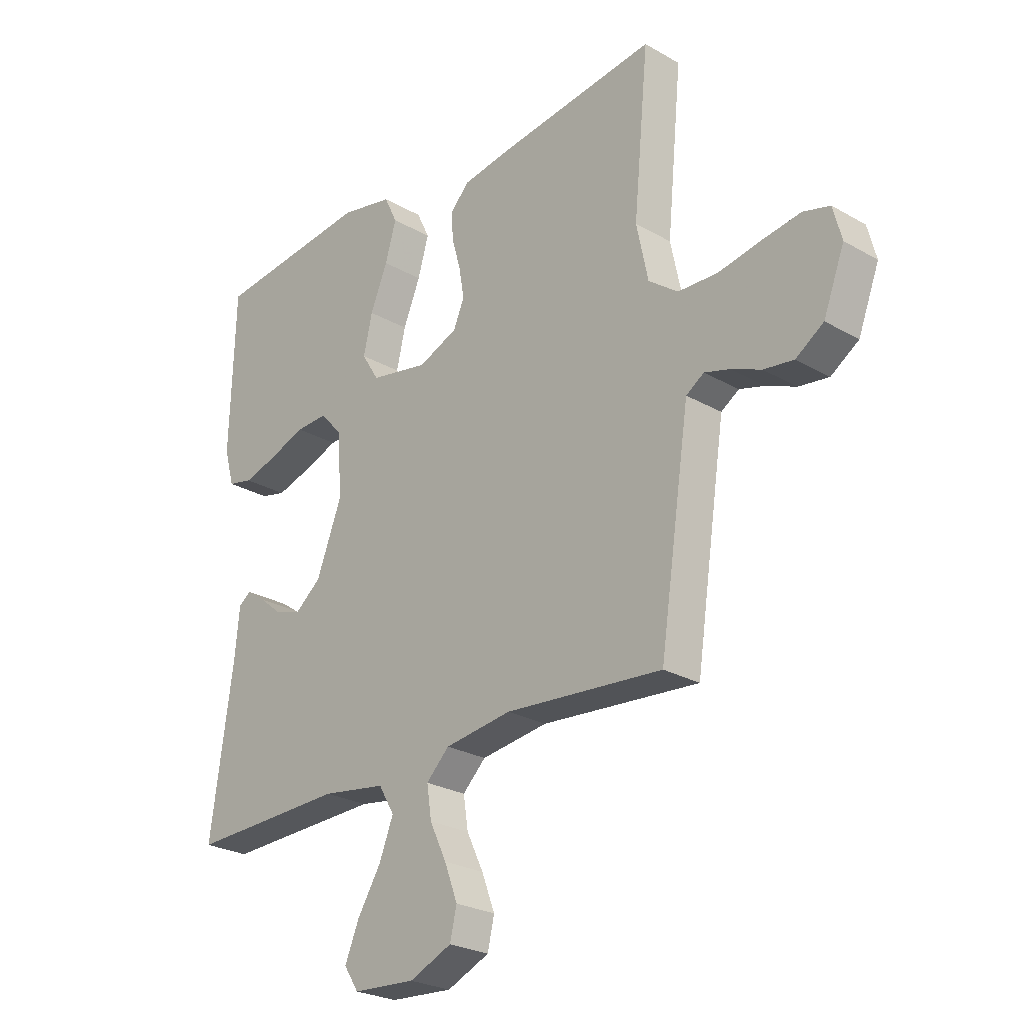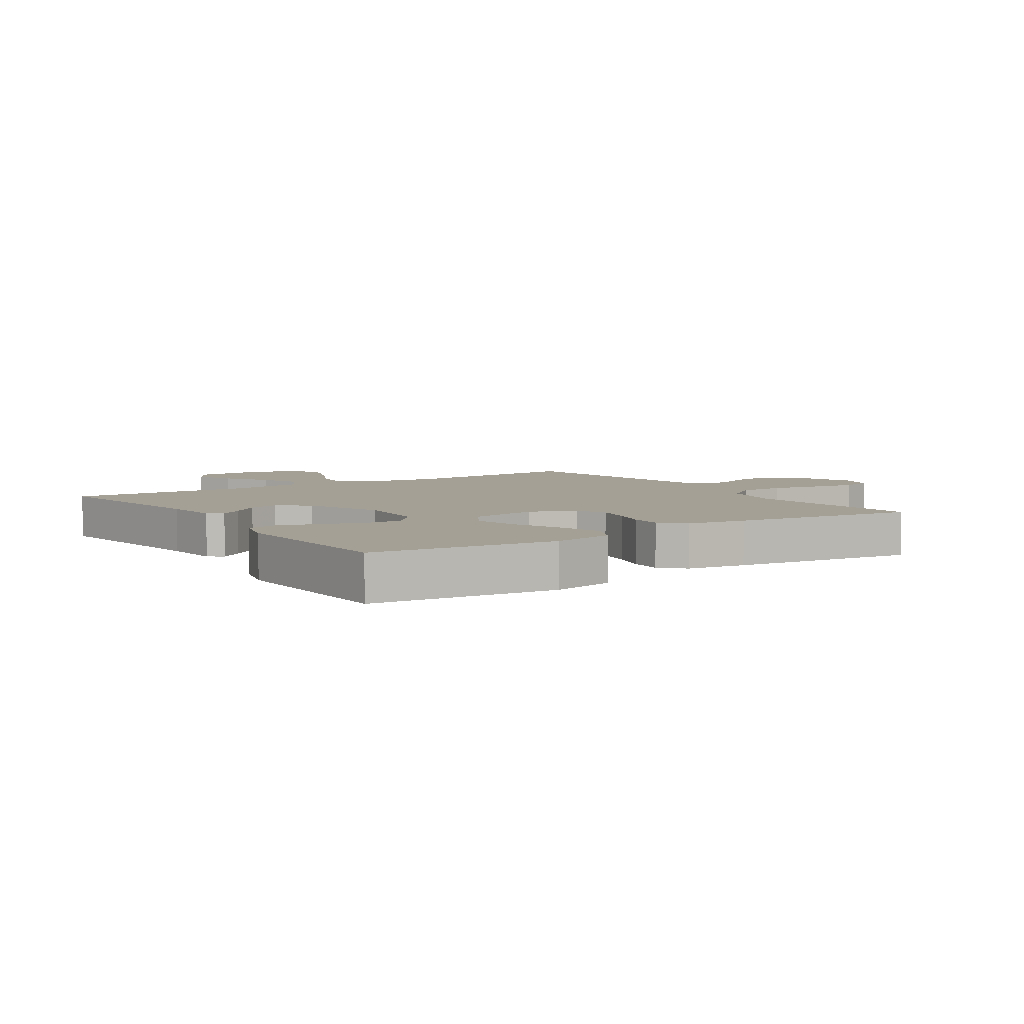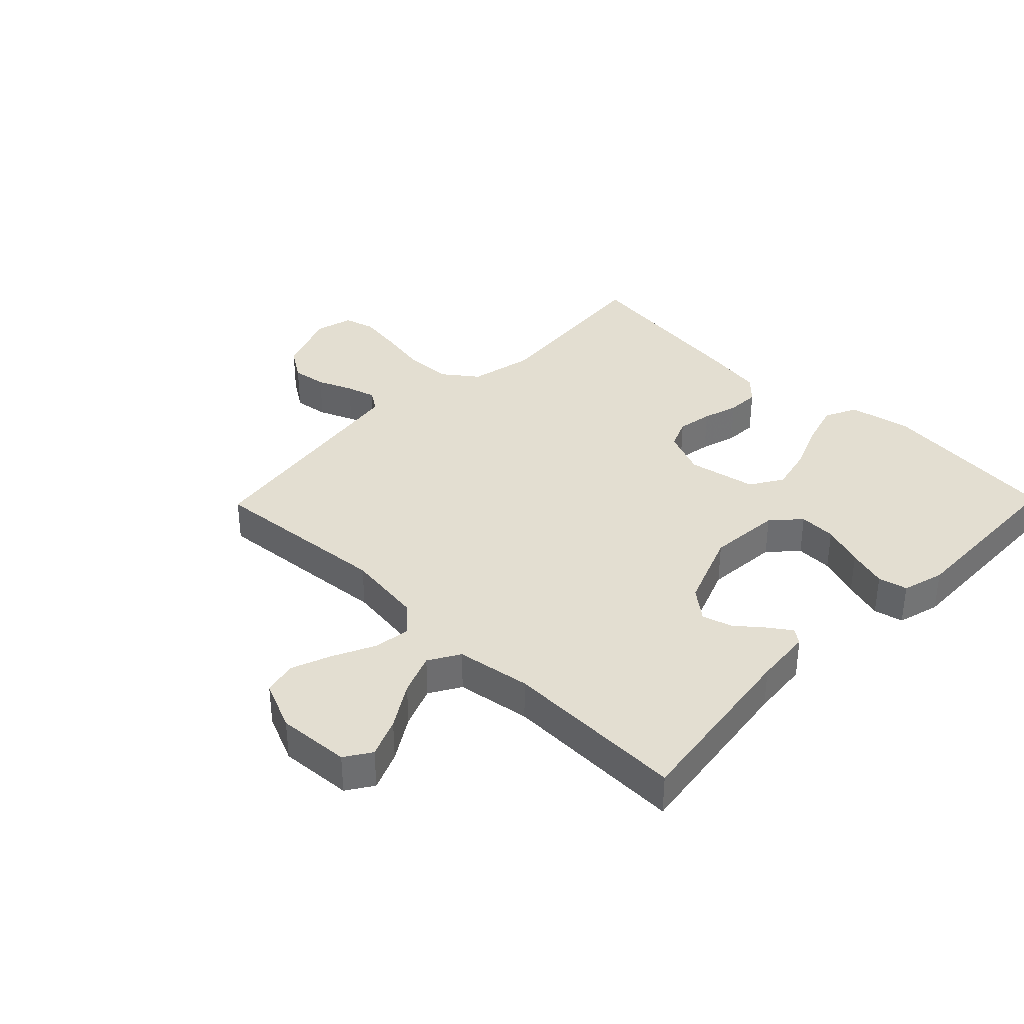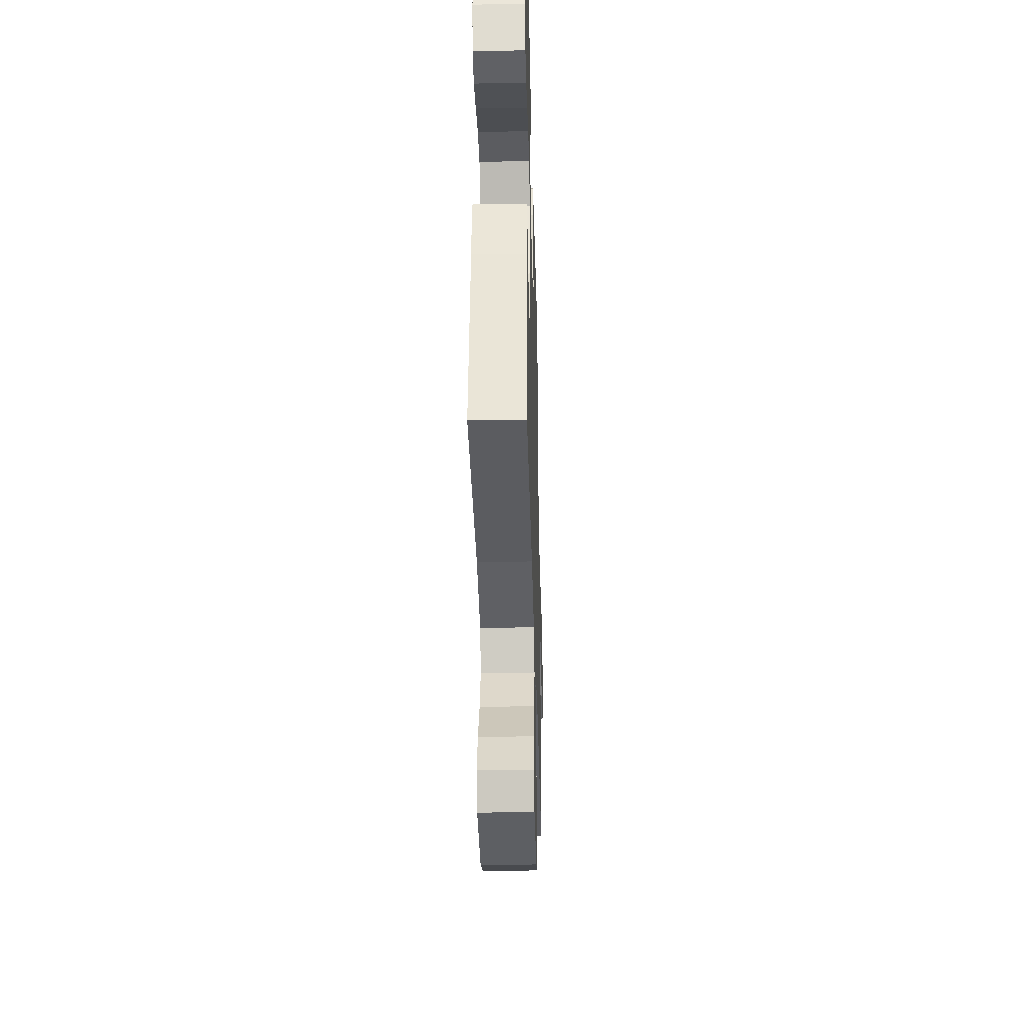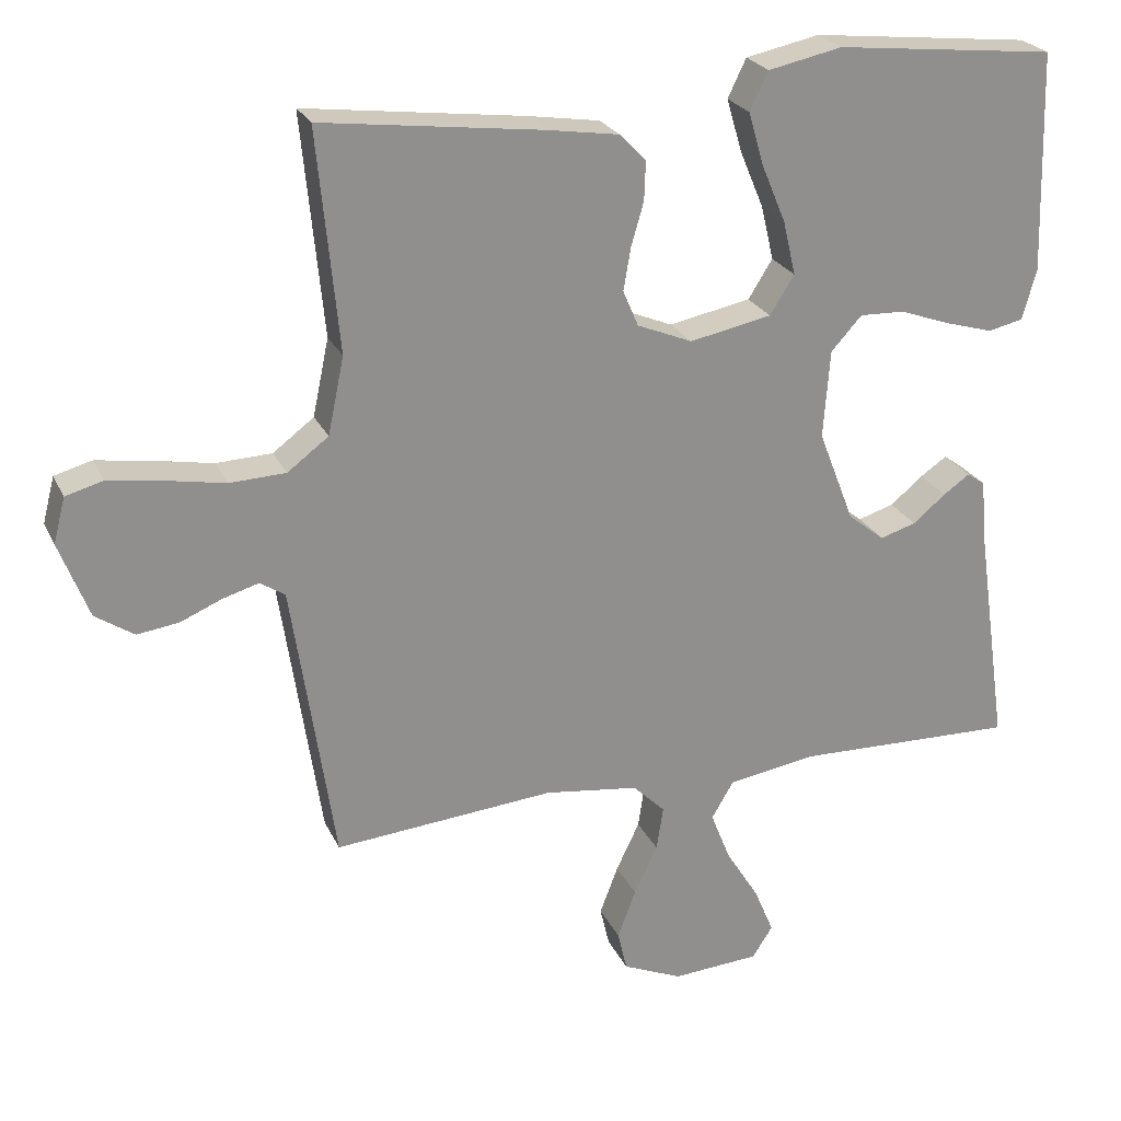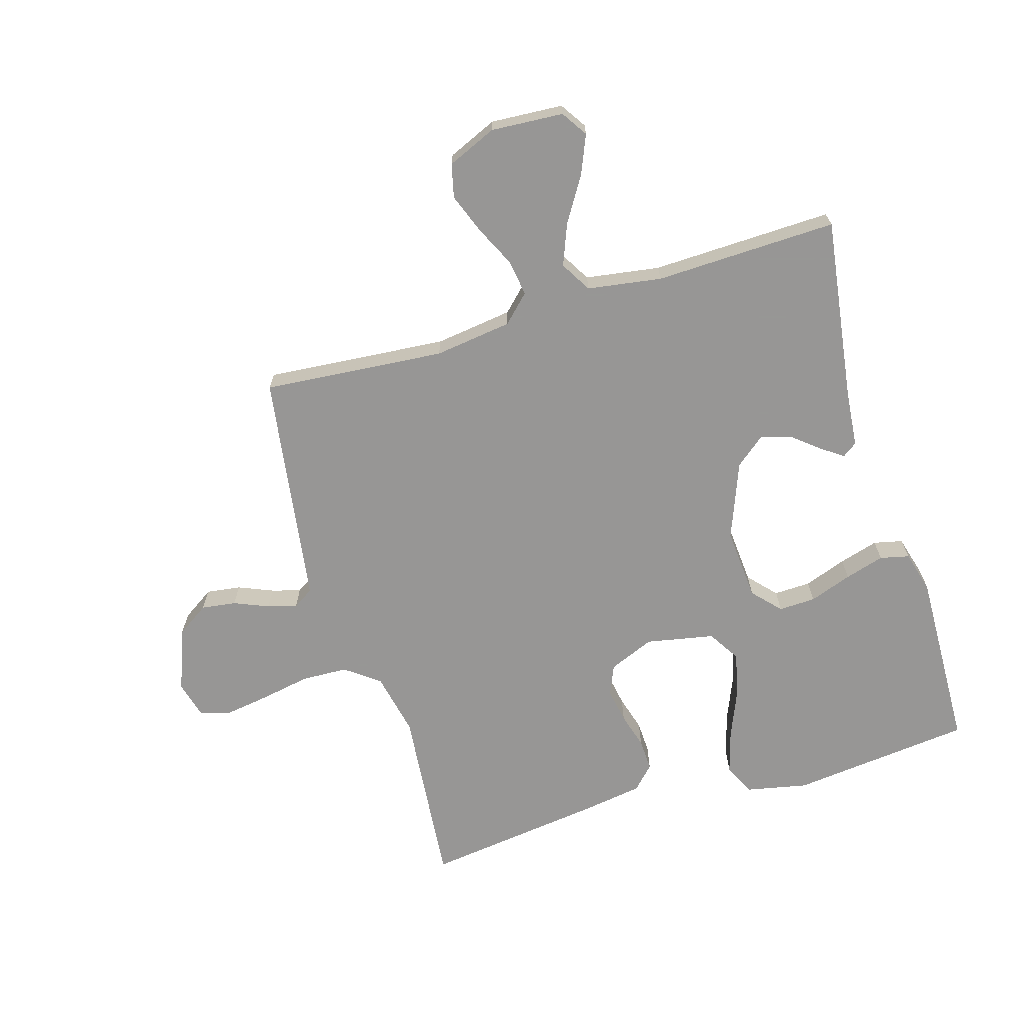
<metadata>
{"format":"obj","ext":"obj","renderer":"f3d","projection":"perspective","resolution":1024,"background":"white","views":[{"elev":-25.6,"azim":47.4,"up":"+Z"},{"elev":5.7,"azim":-33.7,"up":"+Y"},{"elev":36.2,"azim":-135.7,"up":"+Y"},{"elev":-36.3,"azim":-88.5,"up":"+Z"},{"elev":24.3,"azim":159.7,"up":"+Z"},{"elev":-68.0,"azim":-163.2,"up":"+Y"}]}
</metadata>
<code>
v -0.5 0.07 -0.5
v -0.457 0.07 -0.2
v -0.448 0.07 -0.106
v -0.424 0.07 -0.089
v -0.388 0.07 -0.114
v -0.343 0.07 -0.151
v -0.294 0.07 -0.166
v -0.244 0.07 -0.126
v -0.195 0.07 0
v -0.204 0.07 0.12
v -0.246 0.07 0.166
v -0.307 0.07 0.164
v -0.377 0.07 0.139
v -0.442 0.07 0.12
v -0.49 0.07 0.131
v -0.509 0.07 0.2
v -0.5 0.07 0.5
v -0.2 0.07 0.532
v -0.099 0.07 0.511
v -0.074 0.07 0.459
v -0.095 0.07 0.387
v -0.128 0.07 0.308
v -0.145 0.07 0.235
v -0.112 0.07 0.182
v 0 0.07 0.16
v 0.075 0.07 0.191
v 0.096 0.07 0.24
v 0.086 0.07 0.298
v 0.069 0.07 0.357
v 0.067 0.07 0.41
v 0.103 0.07 0.447
v 0.2 0.07 0.462
v 0.5 0.07 0.5
v 0.471 0.07 0.2
v 0.493 0.07 0.095
v 0.549 0.07 0.053
v 0.625 0.07 0.05
v 0.706 0.07 0.065
v 0.78 0.07 0.076
v 0.831 0.07 0.062
v 0.847 0.07 0
v 0.807 0.07 -0.104
v 0.754 0.07 -0.139
v 0.697 0.07 -0.131
v 0.64 0.07 -0.107
v 0.592 0.07 -0.093
v 0.558 0.07 -0.115
v 0.545 0.07 -0.2
v 0.5 0.07 -0.5
v 0.2 0.07 -0.474
v 0.072 0.07 -0.491
v 0.028 0.07 -0.534
v 0.037 0.07 -0.594
v 0.069 0.07 -0.661
v 0.094 0.07 -0.727
v 0.081 0.07 -0.782
v 0 0.07 -0.817
v -0.119 0.07 -0.809
v -0.147 0.07 -0.766
v -0.12 0.07 -0.702
v -0.075 0.07 -0.63
v -0.048 0.07 -0.562
v -0.078 0.07 -0.511
v -0.2 0.07 -0.492
v -0.5 0 -0.5
v -0.457 0 -0.2
v -0.448 0 -0.106
v -0.424 0 -0.089
v -0.388 0 -0.114
v -0.343 0 -0.151
v -0.294 0 -0.166
v -0.244 0 -0.126
v -0.195 0 0
v -0.204 0 0.12
v -0.246 0 0.166
v -0.307 0 0.164
v -0.377 0 0.139
v -0.442 0 0.12
v -0.49 0 0.131
v -0.509 0 0.2
v -0.5 0 0.5
v -0.2 0 0.532
v -0.099 0 0.511
v -0.074 0 0.459
v -0.095 0 0.387
v -0.128 0 0.308
v -0.145 0 0.235
v -0.112 0 0.182
v 0 0 0.16
v 0.075 0 0.191
v 0.096 0 0.24
v 0.086 0 0.298
v 0.069 0 0.357
v 0.067 0 0.41
v 0.103 0 0.447
v 0.2 0 0.462
v 0.5 0 0.5
v 0.471 0 0.2
v 0.493 0 0.095
v 0.549 0 0.053
v 0.625 0 0.05
v 0.706 0 0.065
v 0.78 0 0.076
v 0.831 0 0.062
v 0.847 0 0
v 0.807 0 -0.104
v 0.754 0 -0.139
v 0.697 0 -0.131
v 0.64 0 -0.107
v 0.592 0 -0.093
v 0.558 0 -0.115
v 0.545 0 -0.2
v 0.5 0 -0.5
v 0.2 0 -0.474
v 0.072 0 -0.491
v 0.028 0 -0.534
v 0.037 0 -0.594
v 0.069 0 -0.661
v 0.094 0 -0.727
v 0.081 0 -0.782
v 0 0 -0.817
v -0.119 0 -0.809
v -0.147 0 -0.766
v -0.12 0 -0.702
v -0.075 0 -0.63
v -0.048 0 -0.562
v -0.078 0 -0.511
v -0.2 0 -0.492
f 59 60 61
f 58 59 61
f 57 58 61
f 56 57 61
f 55 56 61
f 54 55 61
f 53 54 61
f 52 53 61 62
f 51 52 62 63
f 48 49 50
f 47 48 50 51
f 43 44 45
f 42 43 45
f 41 42 45
f 40 41 45
f 39 40 45
f 38 39 45
f 37 38 45
f 36 37 45 46
f 35 36 46 47
f 32 33 34
f 31 32 34
f 30 31 34
f 29 30 34
f 28 29 34
f 27 28 34 35
f 51 63 64
f 47 51 64
f 35 47 64
f 27 35 64
f 26 27 64
f 20 21 22
f 19 20 22
f 18 19 22
f 17 18 22
f 16 17 22
f 15 16 22
f 14 15 22
f 13 14 22
f 12 13 22
f 11 12 22 23
f 10 11 23 24
f 4 5 6
f 3 4 6
f 2 3 6
f 2 6 7
f 1 2 7
f 25 26 64 1
f 9 10 24 25
f 8 9 25
f 1 7 8
f 1 8 25
f 125 124 123
f 125 123 122
f 125 122 121
f 125 121 120
f 125 120 119
f 125 119 118
f 125 118 117
f 126 125 117 116
f 127 126 116 115
f 114 113 112
f 115 114 112 111
f 109 108 107
f 109 107 106
f 109 106 105
f 109 105 104
f 109 104 103
f 109 103 102
f 109 102 101
f 110 109 101 100
f 111 110 100 99
f 98 97 96
f 98 96 95
f 98 95 94
f 98 94 93
f 98 93 92
f 99 98 92 91
f 128 127 115
f 128 115 111
f 128 111 99
f 128 99 91
f 128 91 90
f 86 85 84
f 86 84 83
f 86 83 82
f 86 82 81
f 86 81 80
f 86 80 79
f 86 79 78
f 86 78 77
f 86 77 76
f 87 86 76 75
f 88 87 75 74
f 70 69 68
f 70 68 67
f 70 67 66
f 71 70 66
f 71 66 65
f 65 128 90 89
f 89 88 74 73
f 89 73 72
f 72 71 65
f 89 72 65
f 1 65 66 2
f 2 66 67 3
f 3 67 68 4
f 4 68 69 5
f 5 69 70 6
f 6 70 71 7
f 7 71 72 8
f 8 72 73 9
f 9 73 74 10
f 10 74 75 11
f 11 75 76 12
f 12 76 77 13
f 13 77 78 14
f 14 78 79 15
f 15 79 80 16
f 16 80 81 17
f 17 81 82 18
f 18 82 83 19
f 19 83 84 20
f 20 84 85 21
f 21 85 86 22
f 22 86 87 23
f 23 87 88 24
f 24 88 89 25
f 25 89 90 26
f 26 90 91 27
f 27 91 92 28
f 28 92 93 29
f 29 93 94 30
f 30 94 95 31
f 31 95 96 32
f 32 96 97 33
f 33 97 98 34
f 34 98 99 35
f 35 99 100 36
f 36 100 101 37
f 37 101 102 38
f 38 102 103 39
f 39 103 104 40
f 40 104 105 41
f 41 105 106 42
f 42 106 107 43
f 43 107 108 44
f 44 108 109 45
f 45 109 110 46
f 46 110 111 47
f 47 111 112 48
f 48 112 113 49
f 49 113 114 50
f 50 114 115 51
f 51 115 116 52
f 52 116 117 53
f 53 117 118 54
f 54 118 119 55
f 55 119 120 56
f 56 120 121 57
f 57 121 122 58
f 58 122 123 59
f 59 123 124 60
f 60 124 125 61
f 61 125 126 62
f 62 126 127 63
f 63 127 128 64
f 64 128 65 1

</code>
